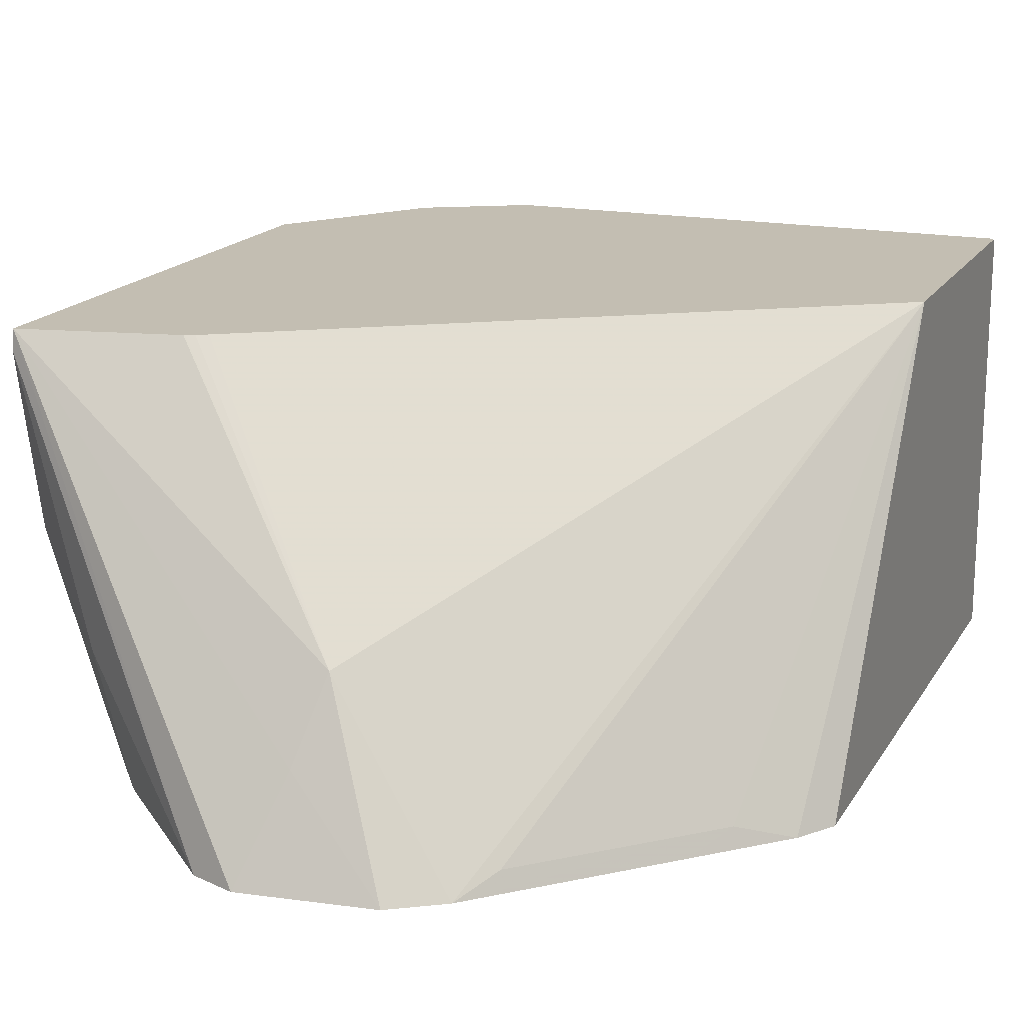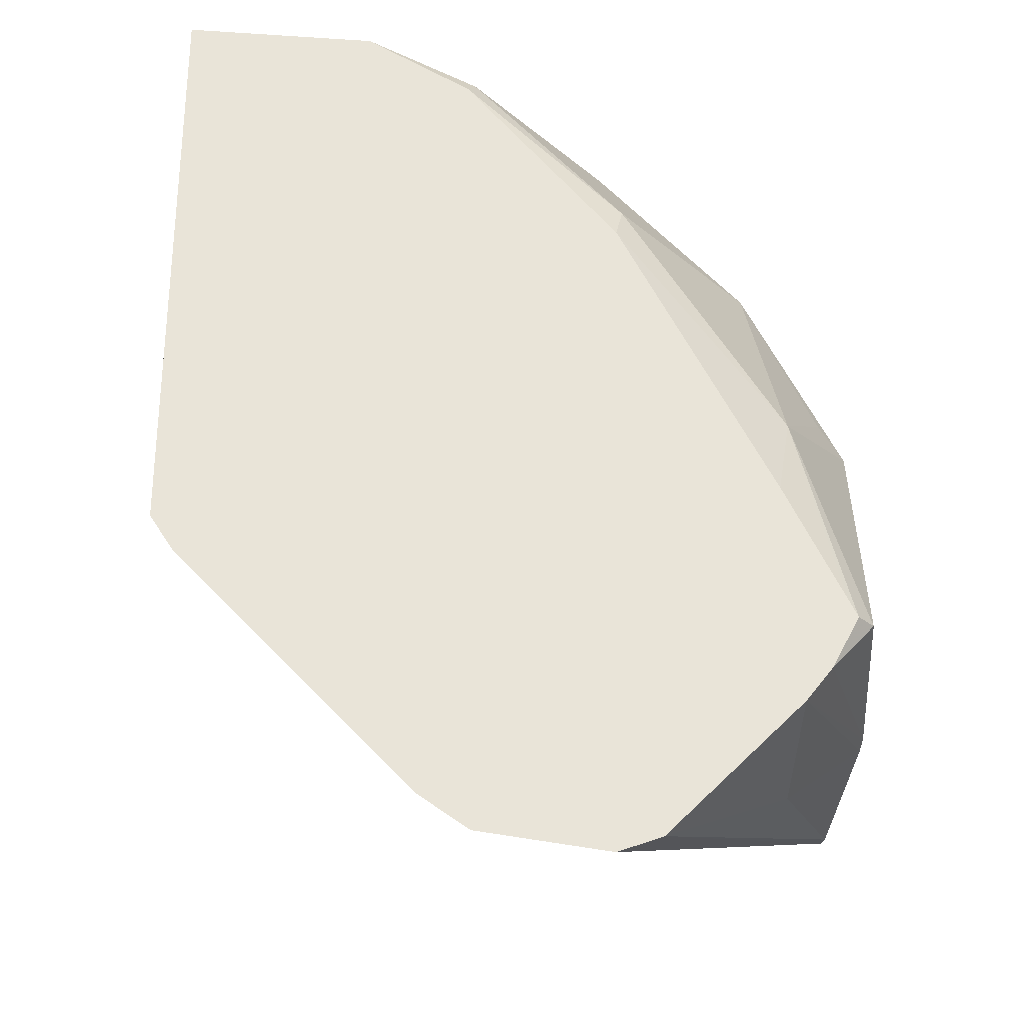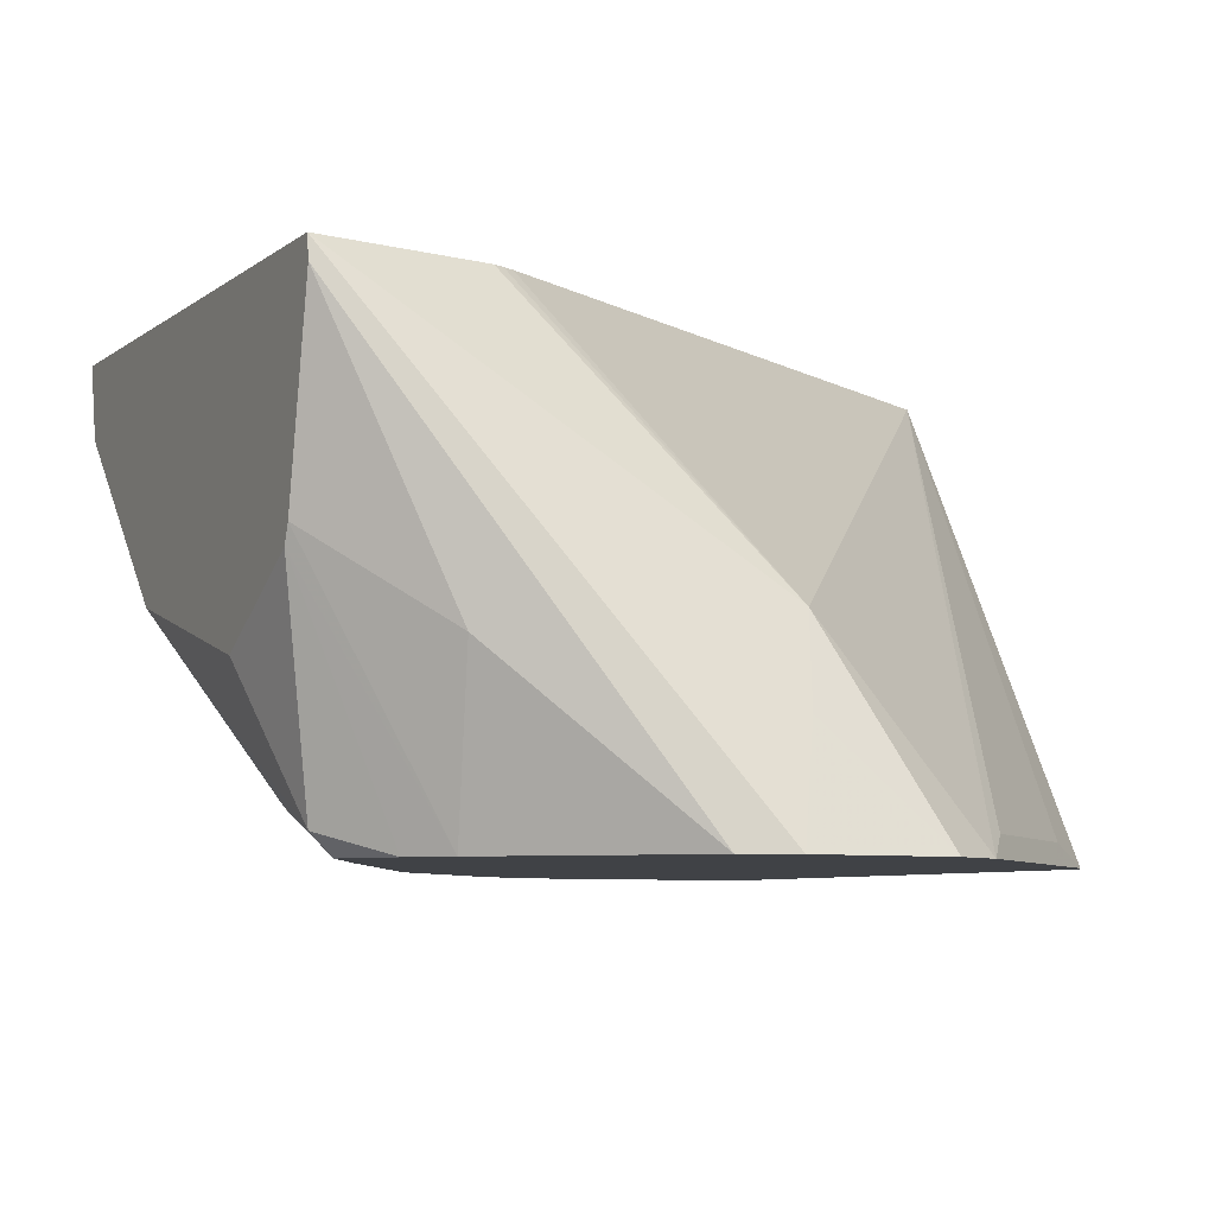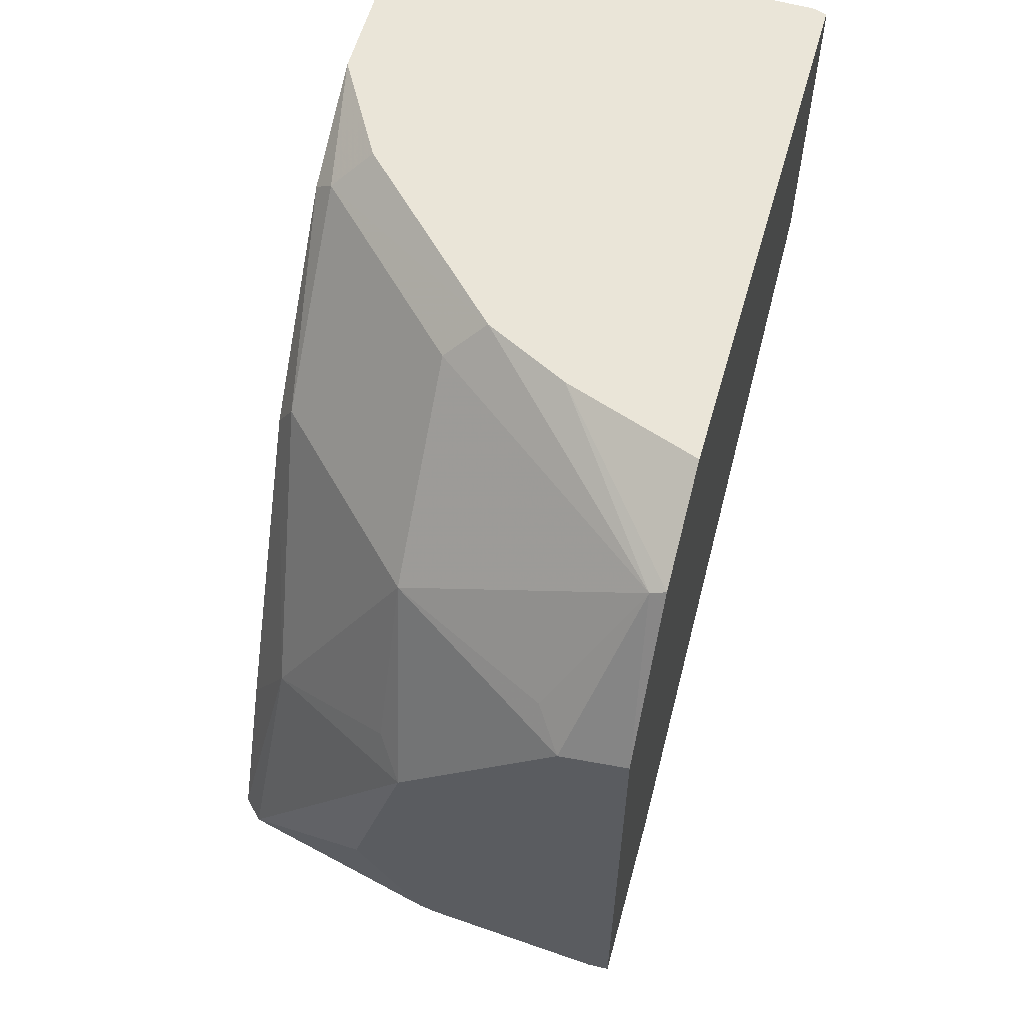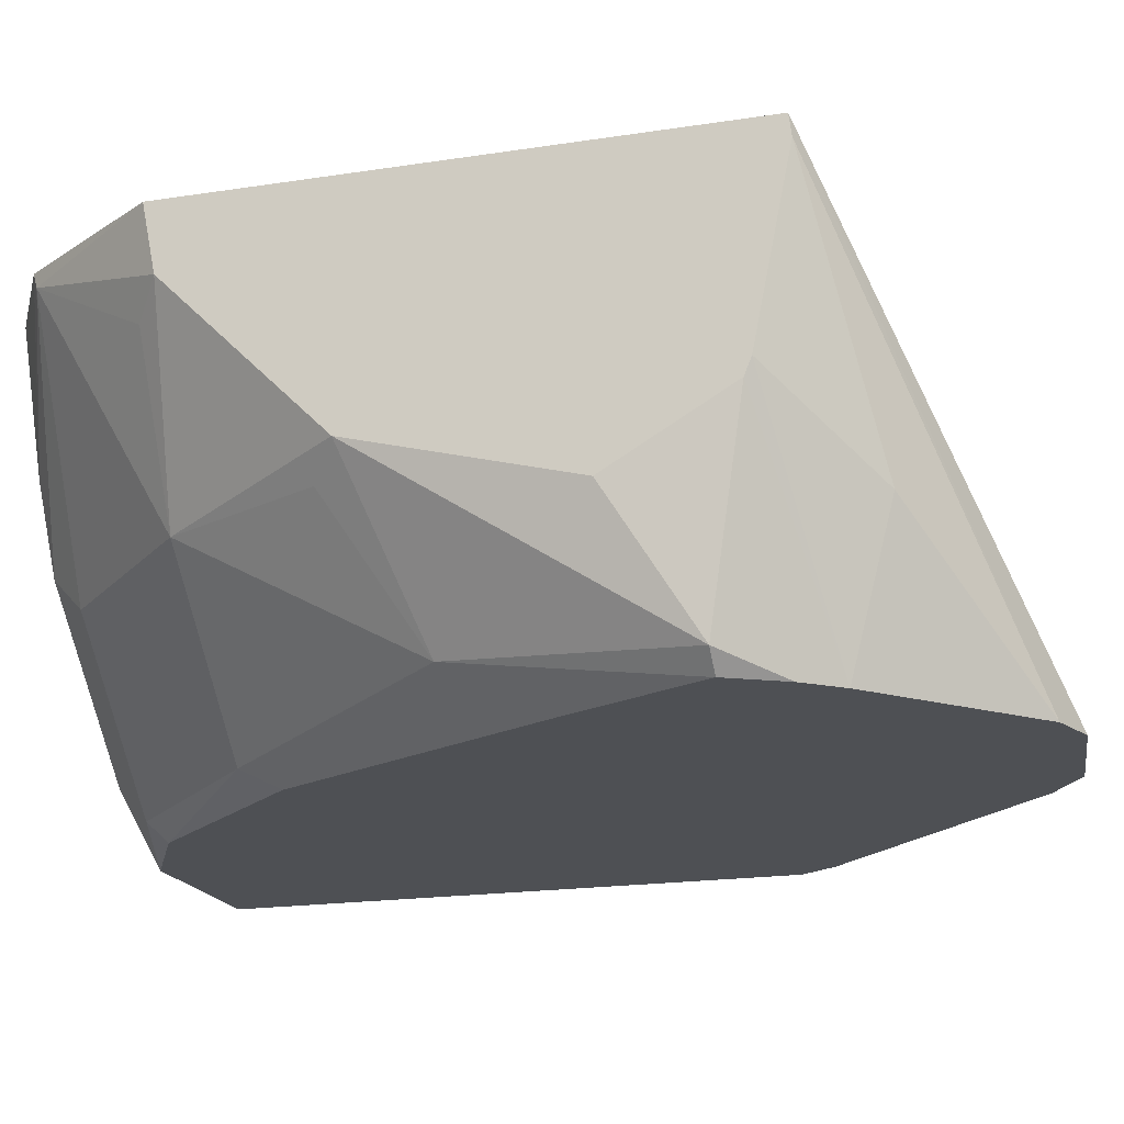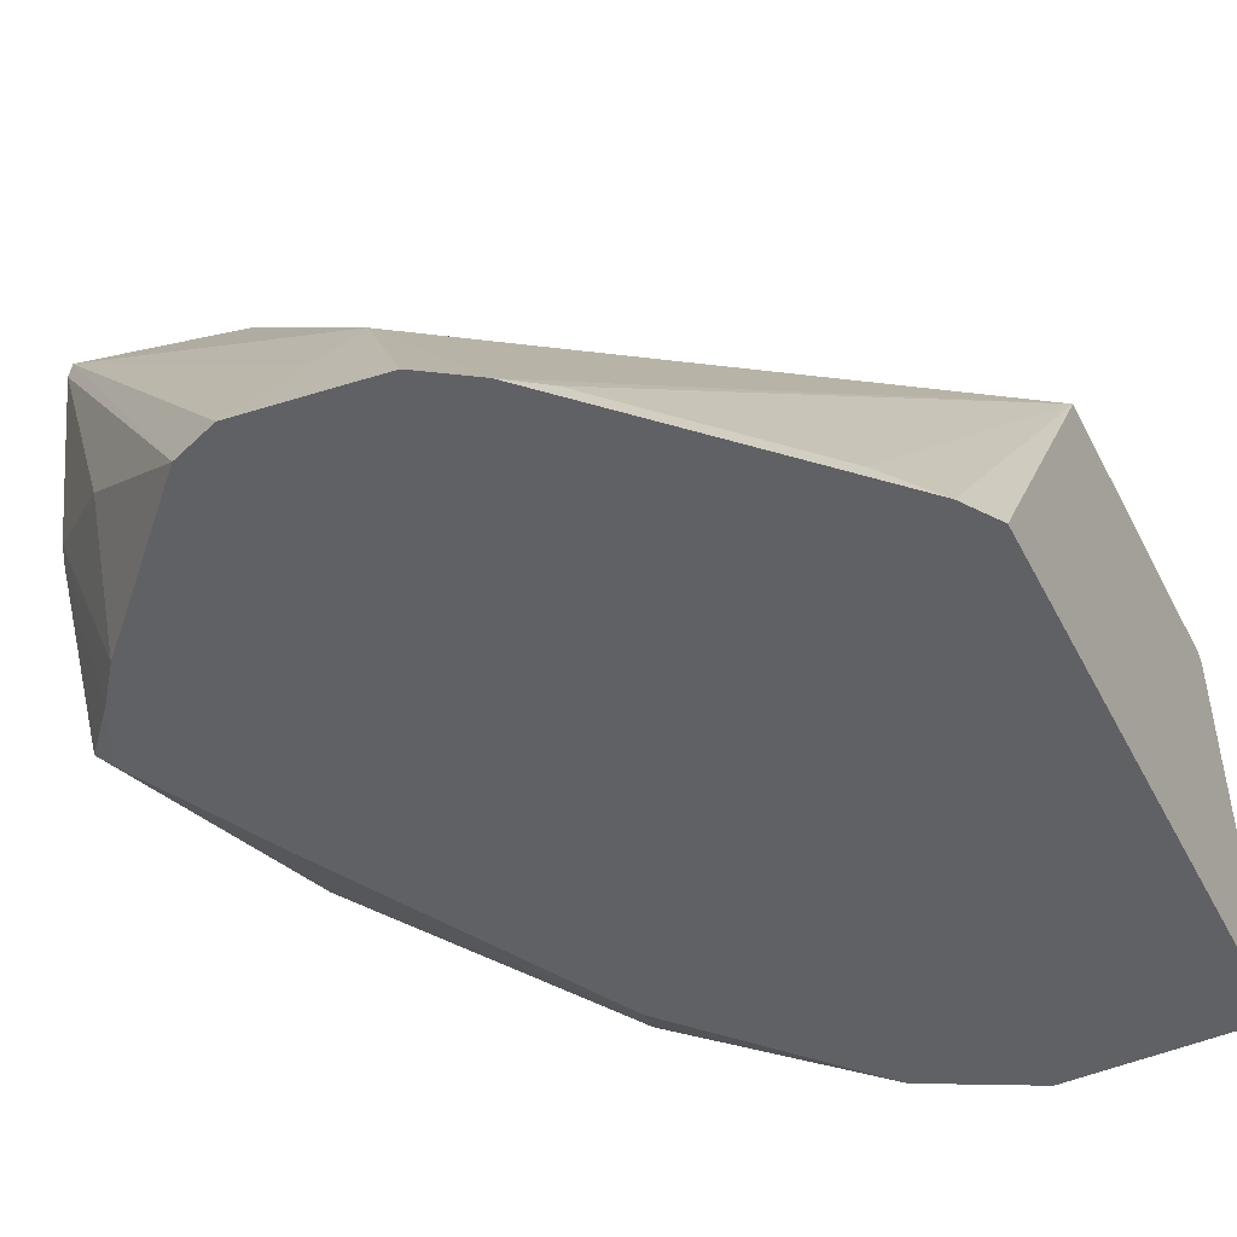
<metadata>
{"format":"obj","ext":"obj","renderer":"f3d","projection":"perspective","resolution":1024,"background":"white","views":[{"elev":17.4,"azim":21.9,"up":"+Z"},{"elev":-27.9,"azim":174.4,"up":"+Y"},{"elev":-6.3,"azim":-25.7,"up":"+Z"},{"elev":59.4,"azim":-74.1,"up":"+Y"},{"elev":-18.9,"azim":-73.6,"up":"+Z"},{"elev":-47.4,"azim":26.5,"up":"+Z"}]}
</metadata>
<code>
v 0.2844 -0.1391 -0.3468
v 0.2446 -0.1391 -0.3468
v 0.2844 -0.1391 -0.2607
v 0.2844 -0.2619 -0.3468
v 0.2224 -0.1509 -0.3468
v 0.2204 -0.1469 -0.3428
v 0.2243 -0.1391 -0.335
v 0.2836 -0.1391 -0.2581
v 0.2844 -0.1401 -0.2581
v 0.2793 -0.2696 -0.3468
v 0.2844 -0.2075 -0.2581
v 0.1897 -0.1876 -0.3468
v 0.1877 -0.1796 -0.3428
v 0.1551 -0.1796 -0.3102
v 0.1877 -0.1469 -0.3102
v 0.1917 -0.1391 -0.3023
v 0.1738 -0.1391 -0.2581
v 0.2694 -0.2775 -0.3428
v 0.2634 -0.2855 -0.3468
v 0.1681 -0.2842 -0.2581
v 0.2041 -0.3102 -0.3102
v 0.2307 -0.3181 -0.3468
v 0.2367 -0.3102 -0.3428
v 0.1571 -0.2488 -0.3468
v 0.1524 -0.2286 -0.3374
v 0.1318 -0.1851 -0.272
v 0.1388 -0.1796 -0.2775
v 0.1524 -0.1524 -0.2612
v 0.1388 -0.2122 -0.3102
v 0.1318 -0.2178 -0.3046
v 0.1832 -0.1391 -0.2854
v 0.1529 -0.1514 -0.2581
v 0.1659 -0.2854 -0.2581
v 0.1642 -0.2863 -0.2581
v 0.1639 -0.2864 -0.2581
v 0.1318 -0.2935 -0.2581
v 0.2 -0.3183 -0.3265
v 0.2203 -0.3251 -0.3468
v 0.1447 -0.2735 -0.3468
v 0.1428 -0.2775 -0.3468
v 0.1388 -0.2775 -0.3428
v 0.1318 -0.1823 -0.2581
v 0.1515 -0.1534 -0.2581
v 0.1318 -0.2612 -0.3161
v 0.1318 -0.2941 -0.2624
v 0.1836 -0.325 -0.3468
v 0.1929 -0.3285 -0.3468
v 0.1487 -0.2888 -0.3468
v 0.1318 -0.2854 -0.3024
v 0.1318 -0.2868 -0.2989
v 0.1524 -0.3047 -0.3156
v 0.1545 -0.2961 -0.3468
f 21 34 35
f 21 36 37
f 21 37 38
f 25 39 40
f 24 39 25
f 25 40 41
f 25 41 30
f 21 33 34
f 21 38 22
f 20 33 21
f 14 29 30
f 18 23 22
f 17 31 32
f 16 28 31
f 15 28 16
f 14 30 26
f 25 30 29
f 14 25 29
f 14 28 15
f 14 27 28
f 14 26 27
f 18 22 19
f 26 42 28
f 26 36 42
f 26 30 44
f 50 52 51
f 49 52 50
f 48 52 49
f 46 51 52
f 45 51 46
f 45 50 51
f 41 49 44
f 41 48 49
f 40 48 41
f 37 47 38
f 26 28 27
f 36 47 37
f 36 45 46
f 30 41 44
f 28 32 31
f 28 43 32
f 28 42 43
f 13 25 14
f 26 45 36
f 26 50 45
f 26 49 50
f 26 44 49
f 36 46 47
f 12 25 13
f 21 35 36
f 11 23 18
f 1 12 5
f 1 24 12
f 1 39 24
f 1 40 39
f 1 48 40
f 1 52 48
f 1 46 52
f 1 47 46
f 1 38 47
f 1 19 22
f 1 5 2
f 1 10 19
f 1 11 4
f 1 9 11
f 1 3 9
f 1 8 3
f 1 17 8
f 1 31 17
f 1 16 31
f 1 7 16
f 1 2 7
f 12 24 25
f 1 4 10
f 2 5 6
f 1 22 38
f 3 8 9
f 2 6 7
f 11 21 22
f 11 20 21
f 10 11 18
f 10 18 19
f 8 11 9
f 8 20 11
f 8 33 20
f 8 34 33
f 8 35 34
f 8 36 35
f 11 22 23
f 8 43 42
f 8 42 36
f 5 12 13
f 5 13 6
f 6 13 14
f 6 14 15
f 4 11 10
f 6 16 7
f 8 17 32
f 8 32 43
f 6 15 16

</code>
